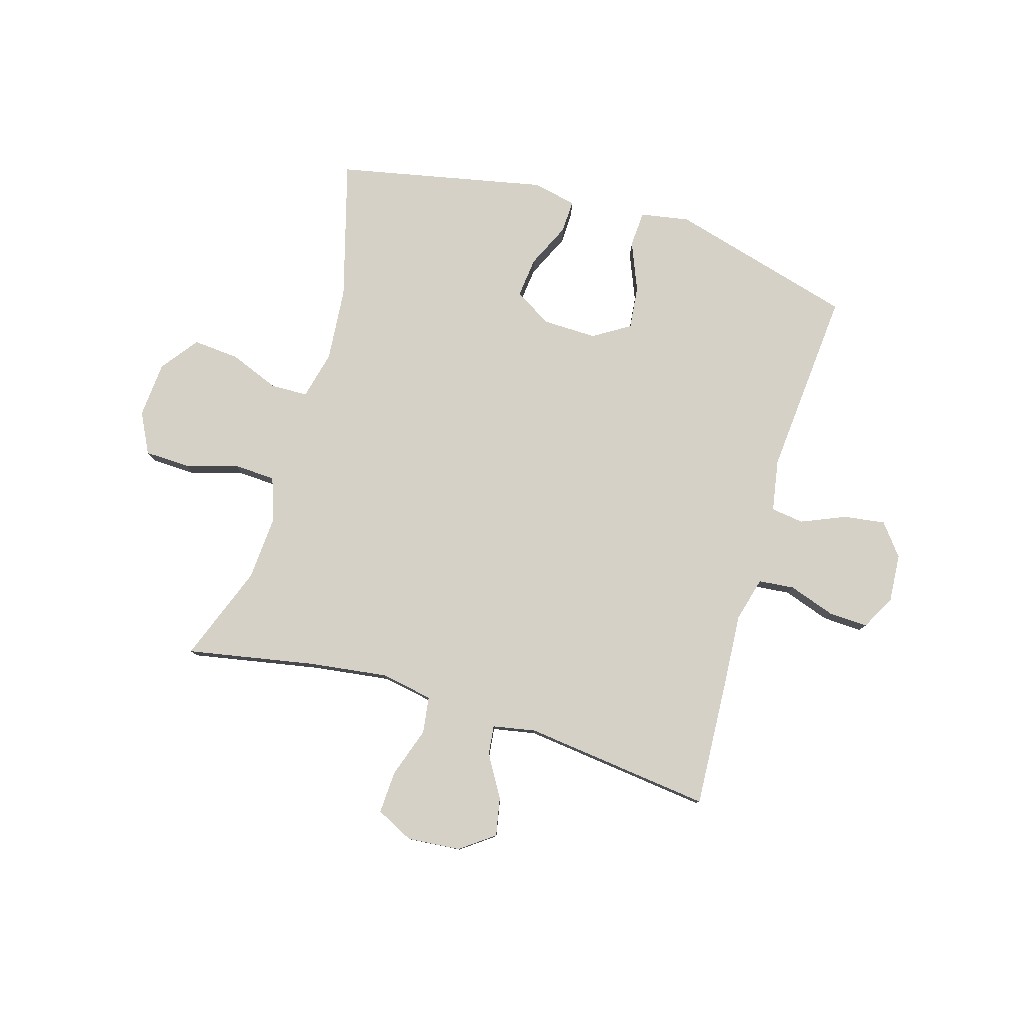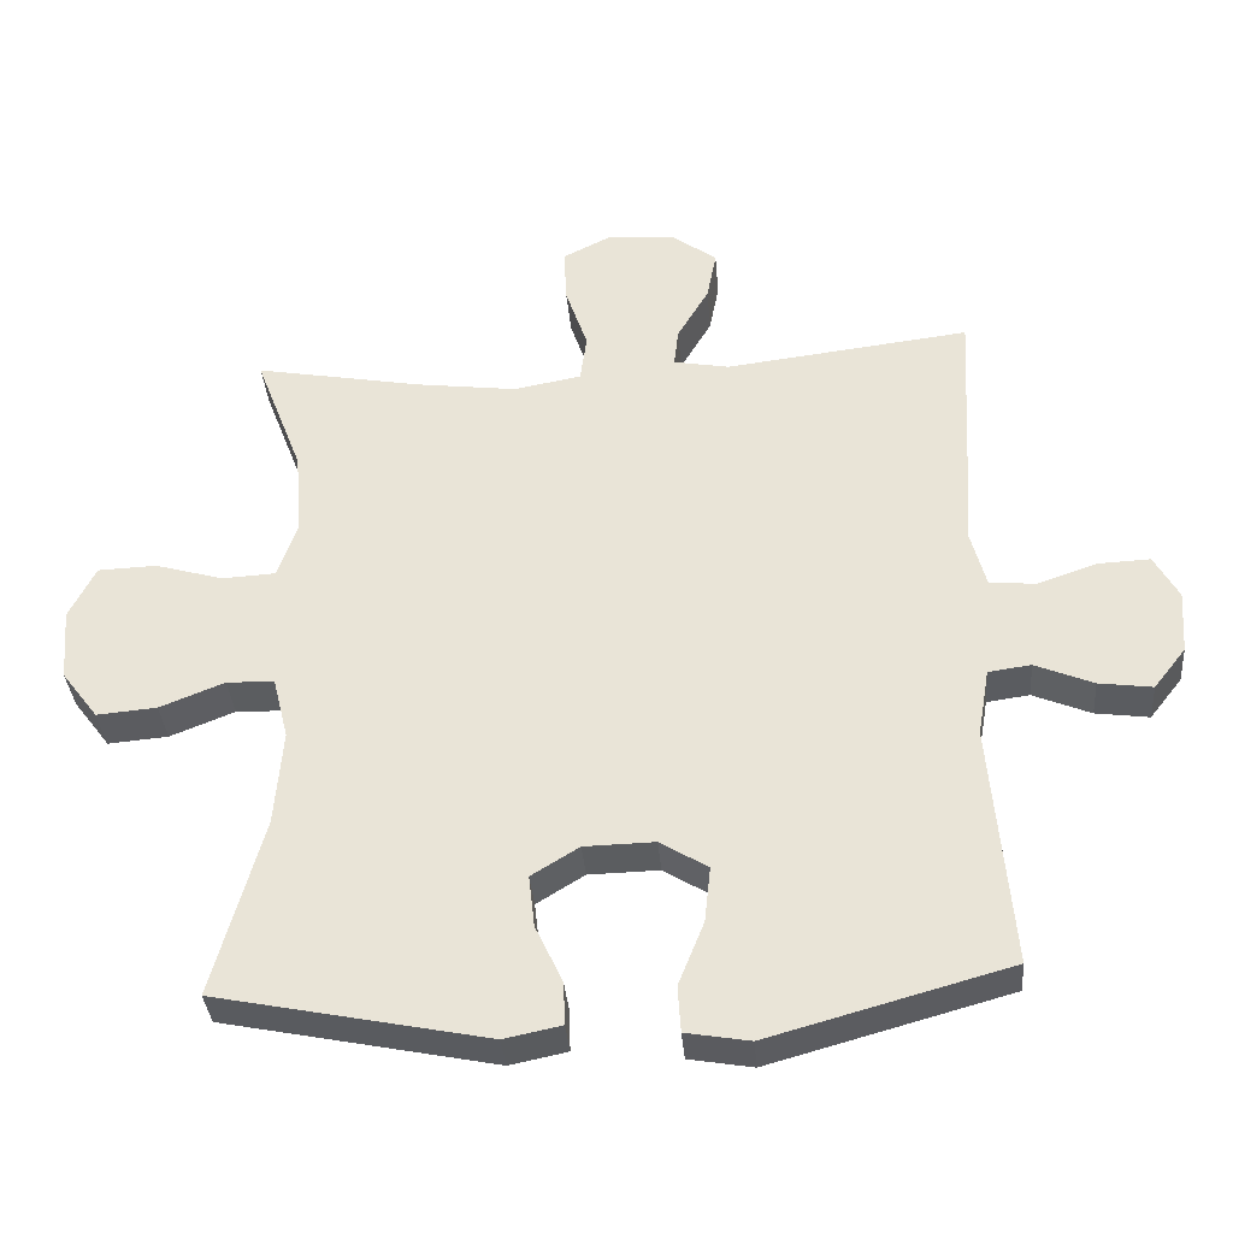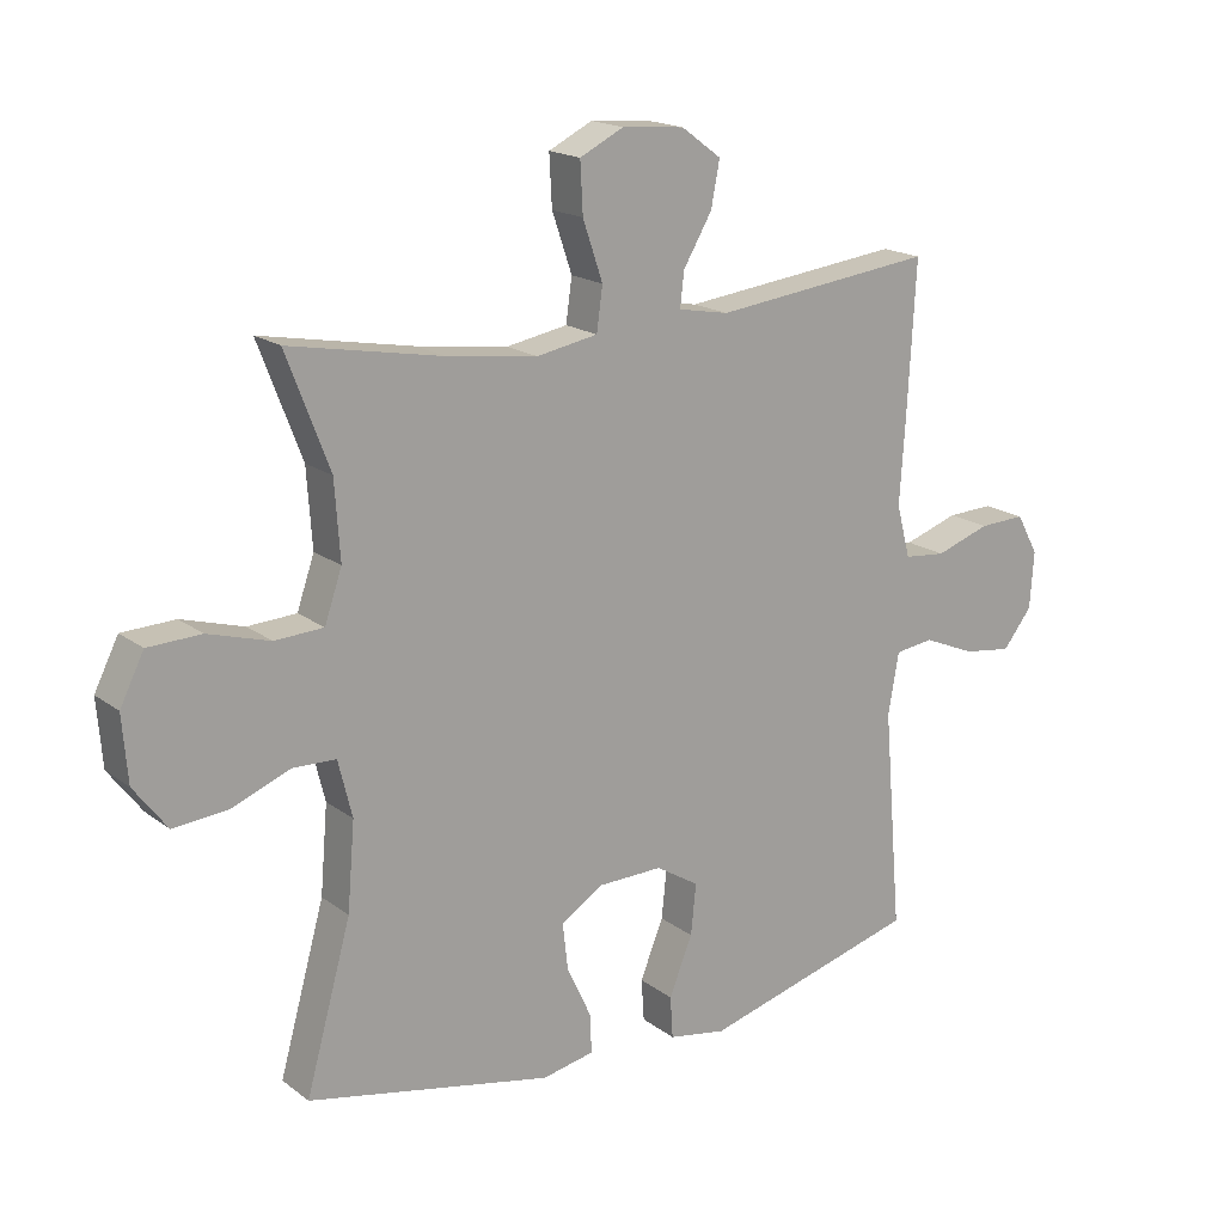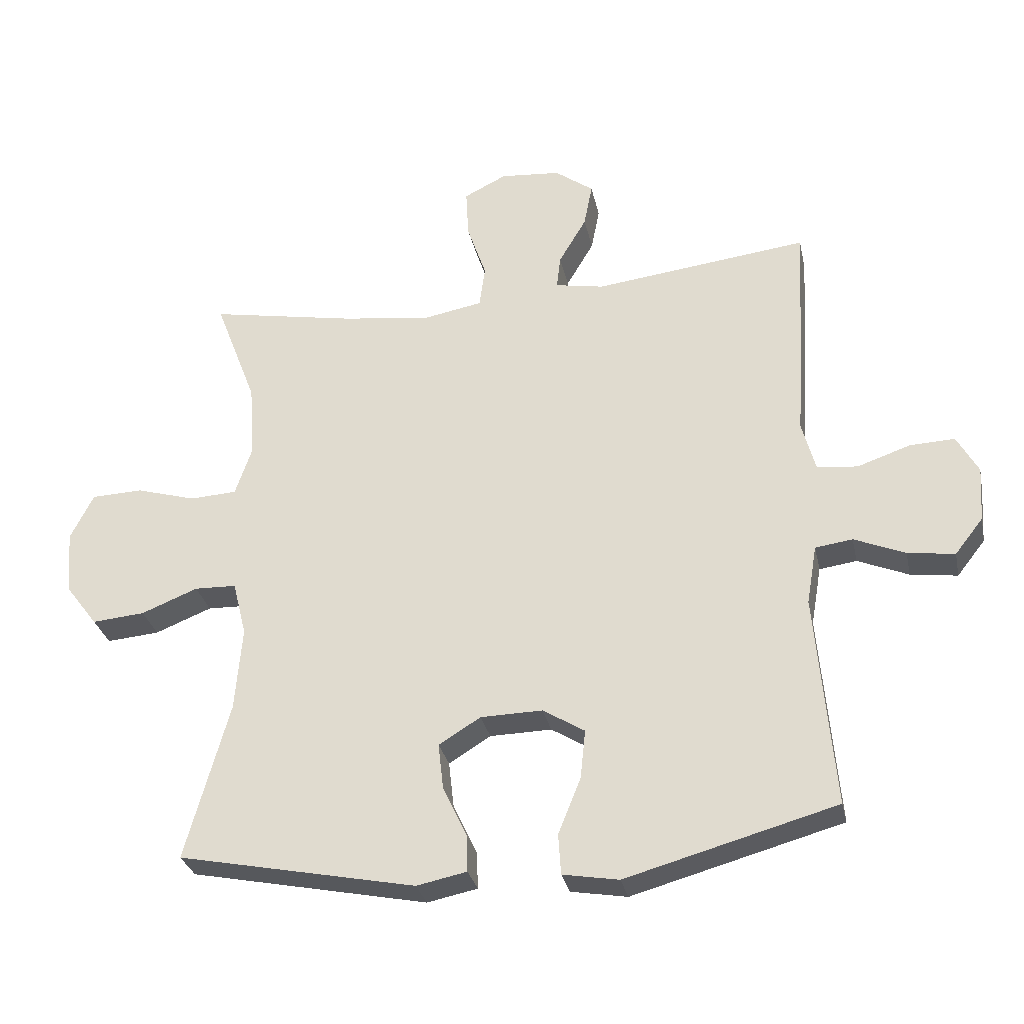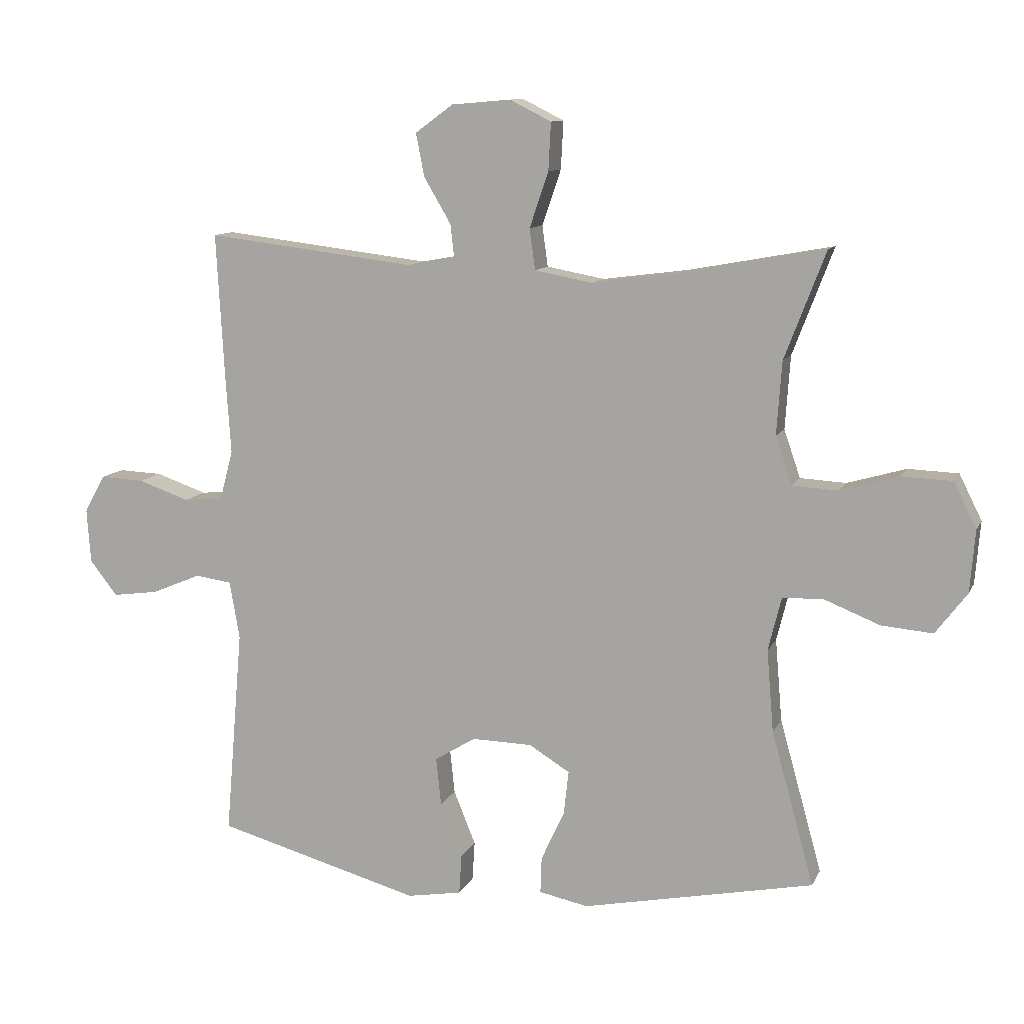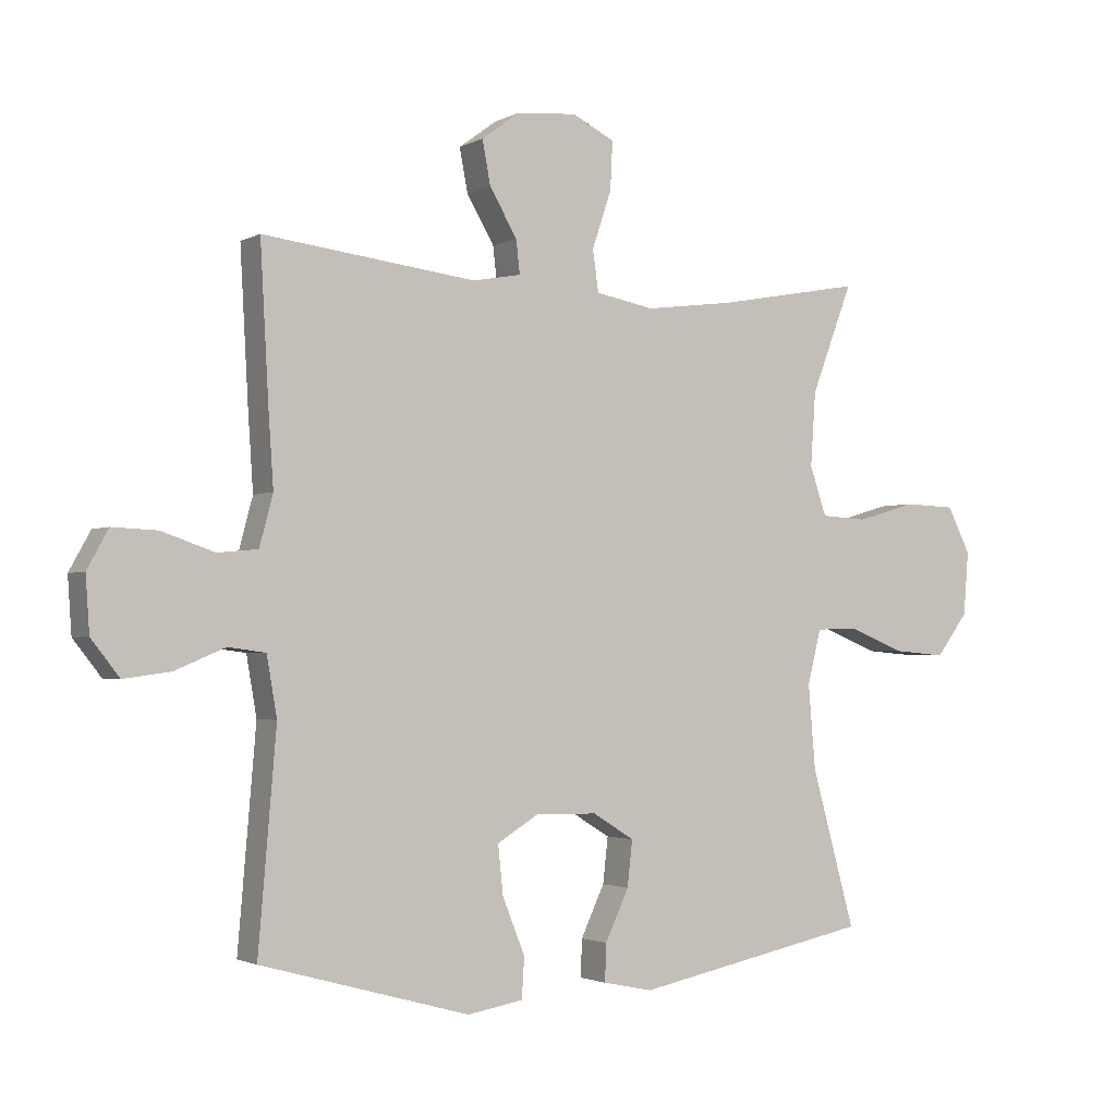
<metadata>
{"format":"obj","ext":"obj","renderer":"f3d","projection":"perspective","resolution":1024,"background":"white","views":[{"elev":79.6,"azim":16.4,"up":"+Y"},{"elev":-35.4,"azim":4.7,"up":"+Z"},{"elev":17.7,"azim":-35.1,"up":"+Z"},{"elev":-30.1,"azim":11.9,"up":"+Z"},{"elev":10.8,"azim":-162.8,"up":"+Z"},{"elev":-2.2,"azim":149.9,"up":"+Z"}]}
</metadata>
<code>
v -0.5 0.07 0.5
v -0.272 0.07 0.458
v -0.134 0.07 0.44
v -0.042 0.07 0.457
v -0.033 0.07 0.522
v -0.063 0.07 0.61
v -0.067 0.07 0.686
v -0.001 0.07 0.719
v 0.093 0.07 0.711
v 0.153 0.07 0.667
v 0.14 0.07 0.599
v 0.097 0.07 0.526
v 0.091 0.07 0.474
v 0.167 0.07 0.46
v 0.5 0.07 0.5
v 0.487 0.07 0.264
v 0.479 0.07 0.145
v 0.5 0.07 0.066
v 0.563 0.07 0.06
v 0.645 0.07 0.088
v 0.715 0.07 0.091
v 0.748 0.07 0.031
v 0.742 0.07 -0.055
v 0.698 0.07 -0.111
v 0.625 0.07 -0.101
v 0.546 0.07 -0.068
v 0.488 0.07 -0.076
v 0.472 0.07 -0.168
v 0.5 0.07 -0.5
v 0.174 0.07 -0.59
v 0.087 0.07 -0.575
v 0.083 0.07 -0.512
v 0.118 0.07 -0.425
v 0.126 0.07 -0.349
v 0.061 0.07 -0.309
v -0.035 0.07 -0.311
v -0.1 0.07 -0.351
v -0.092 0.07 -0.422
v -0.055 0.07 -0.501
v -0.053 0.07 -0.559
v -0.131 0.07 -0.575
v -0.5 0.07 -0.5
v -0.432 0.07 -0.255
v -0.421 0.07 -0.124
v -0.442 0.07 -0.039
v -0.507 0.07 -0.037
v -0.595 0.07 -0.072
v -0.677 0.07 -0.079
v -0.727 0.07 -0.013
v -0.735 0.07 0.086
v -0.699 0.07 0.158
v -0.619 0.07 0.161
v -0.526 0.07 0.134
v -0.453 0.07 0.138
v -0.427 0.07 0.214
v -0.435 0.07 0.33
v -0.5 0 0.5
v -0.272 0 0.458
v -0.134 0 0.44
v -0.042 0 0.457
v -0.033 0 0.522
v -0.063 0 0.61
v -0.067 0 0.686
v -0.001 0 0.719
v 0.093 0 0.711
v 0.153 0 0.667
v 0.14 0 0.599
v 0.097 0 0.526
v 0.091 0 0.474
v 0.167 0 0.46
v 0.5 0 0.5
v 0.487 0 0.264
v 0.479 0 0.145
v 0.5 0 0.066
v 0.563 0 0.06
v 0.645 0 0.088
v 0.715 0 0.091
v 0.748 0 0.031
v 0.742 0 -0.055
v 0.698 0 -0.111
v 0.625 0 -0.101
v 0.546 0 -0.068
v 0.488 0 -0.076
v 0.472 0 -0.168
v 0.5 0 -0.5
v 0.174 0 -0.59
v 0.087 0 -0.575
v 0.083 0 -0.512
v 0.118 0 -0.425
v 0.126 0 -0.349
v 0.061 0 -0.309
v -0.035 0 -0.311
v -0.1 0 -0.351
v -0.092 0 -0.422
v -0.055 0 -0.501
v -0.053 0 -0.559
v -0.131 0 -0.575
v -0.5 0 -0.5
v -0.432 0 -0.255
v -0.421 0 -0.124
v -0.442 0 -0.039
v -0.507 0 -0.037
v -0.595 0 -0.072
v -0.677 0 -0.079
v -0.727 0 -0.013
v -0.735 0 0.086
v -0.699 0 0.158
v -0.619 0 0.161
v -0.526 0 0.134
v -0.453 0 0.138
v -0.427 0 0.214
v -0.435 0 0.33
f 50 51 52 53
f 50 53 54
f 49 50 54
f 46 47 48 49
f 45 46 49 54
f 44 45 54 55
f 40 41 42 43
f 38 39 40 43
f 37 38 43 44
f 36 37 44 55
f 30 31 32 33
f 28 29 30 33
f 27 28 33 34
f 23 24 25 26
f 21 22 23 26
f 19 20 21 26
f 18 19 26 27
f 17 18 27 34
f 14 15 16 17
f 13 14 17 34
f 9 10 11 12
f 9 12 13
f 8 9 13
f 5 6 7 8
f 4 5 8 13
f 3 4 13 34
f 56 1 2
f 35 36 55 56
f 34 35 56
f 2 3 34 56
f 109 108 107 106
f 110 109 106
f 110 106 105
f 105 104 103 102
f 110 105 102 101
f 111 110 101 100
f 99 98 97 96
f 99 96 95 94
f 100 99 94 93
f 111 100 93 92
f 89 88 87 86
f 89 86 85 84
f 90 89 84 83
f 82 81 80 79
f 82 79 78 77
f 82 77 76 75
f 83 82 75 74
f 90 83 74 73
f 73 72 71 70
f 90 73 70 69
f 68 67 66 65
f 69 68 65
f 69 65 64
f 64 63 62 61
f 69 64 61 60
f 90 69 60 59
f 58 57 112
f 112 111 92 91
f 112 91 90
f 112 90 59 58
f 1 57 58 2
f 2 58 59 3
f 3 59 60 4
f 4 60 61 5
f 5 61 62 6
f 6 62 63 7
f 7 63 64 8
f 8 64 65 9
f 9 65 66 10
f 10 66 67 11
f 11 67 68 12
f 12 68 69 13
f 13 69 70 14
f 14 70 71 15
f 15 71 72 16
f 16 72 73 17
f 17 73 74 18
f 18 74 75 19
f 19 75 76 20
f 20 76 77 21
f 21 77 78 22
f 22 78 79 23
f 23 79 80 24
f 24 80 81 25
f 25 81 82 26
f 26 82 83 27
f 27 83 84 28
f 28 84 85 29
f 29 85 86 30
f 30 86 87 31
f 31 87 88 32
f 32 88 89 33
f 33 89 90 34
f 34 90 91 35
f 35 91 92 36
f 36 92 93 37
f 37 93 94 38
f 38 94 95 39
f 39 95 96 40
f 40 96 97 41
f 41 97 98 42
f 42 98 99 43
f 43 99 100 44
f 44 100 101 45
f 45 101 102 46
f 46 102 103 47
f 47 103 104 48
f 48 104 105 49
f 49 105 106 50
f 50 106 107 51
f 51 107 108 52
f 52 108 109 53
f 53 109 110 54
f 54 110 111 55
f 55 111 112 56
f 56 112 57 1

</code>
